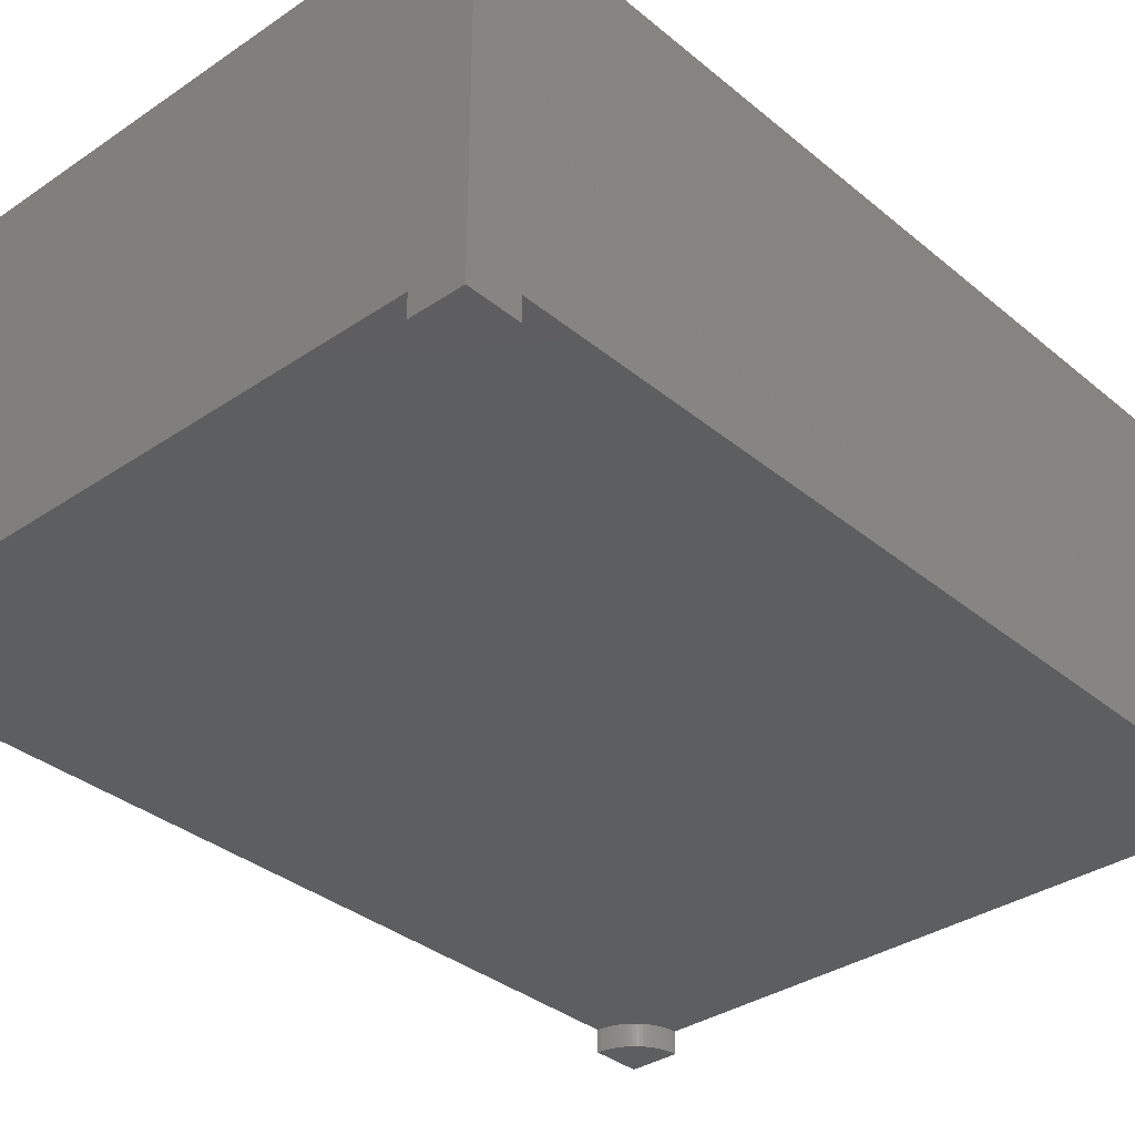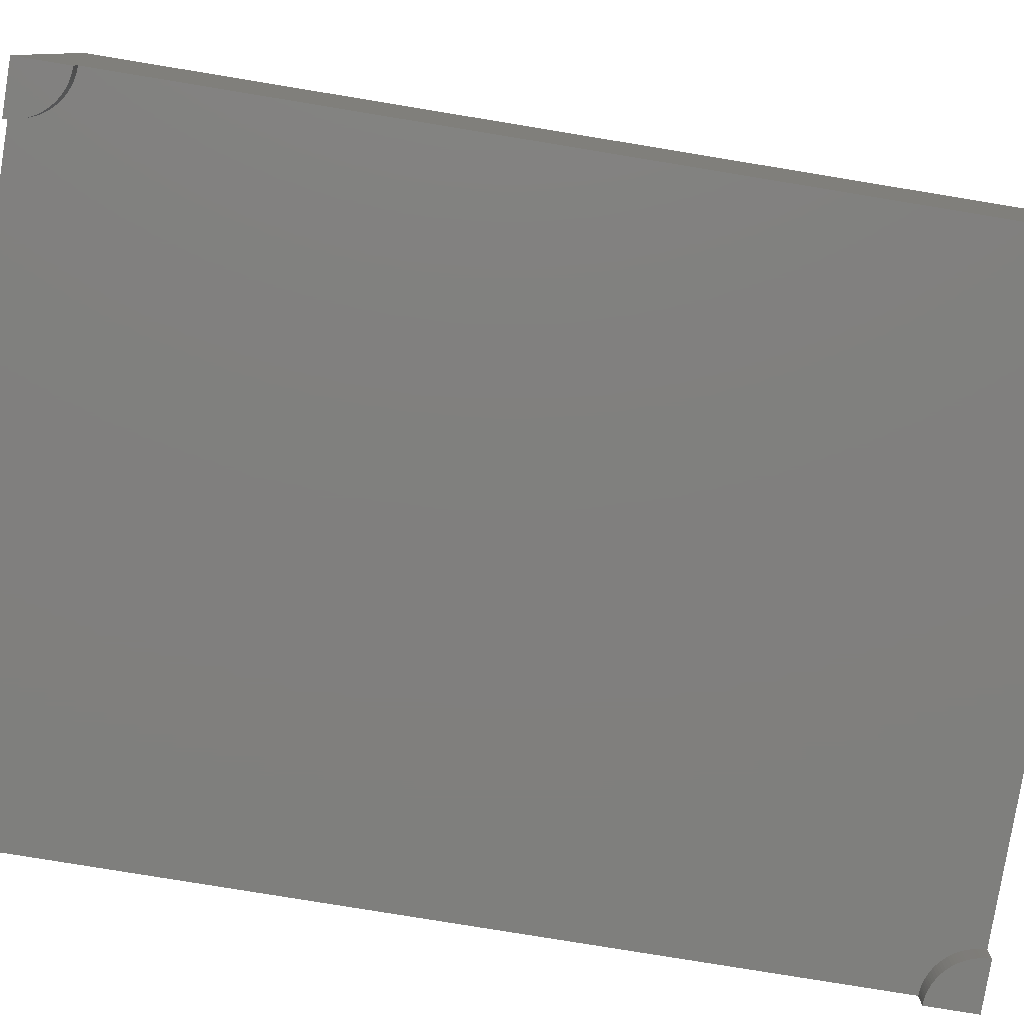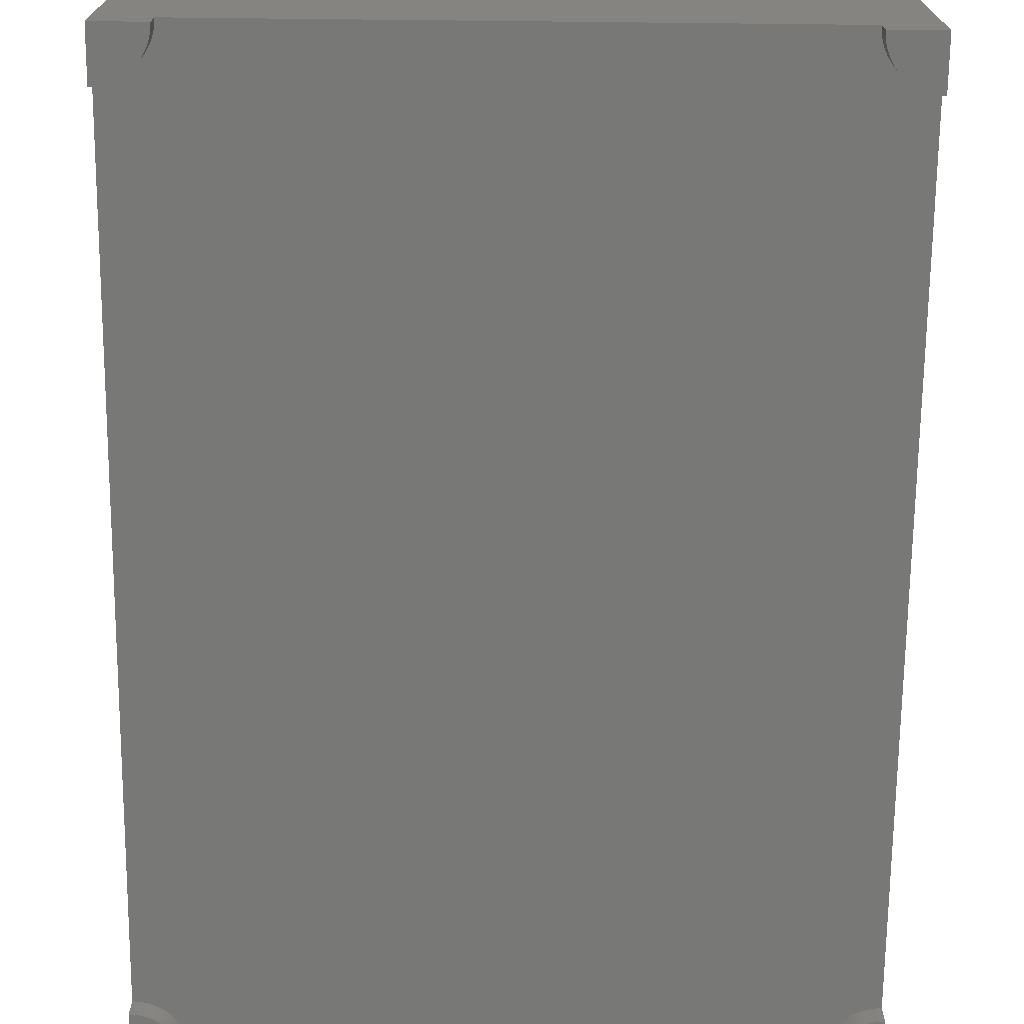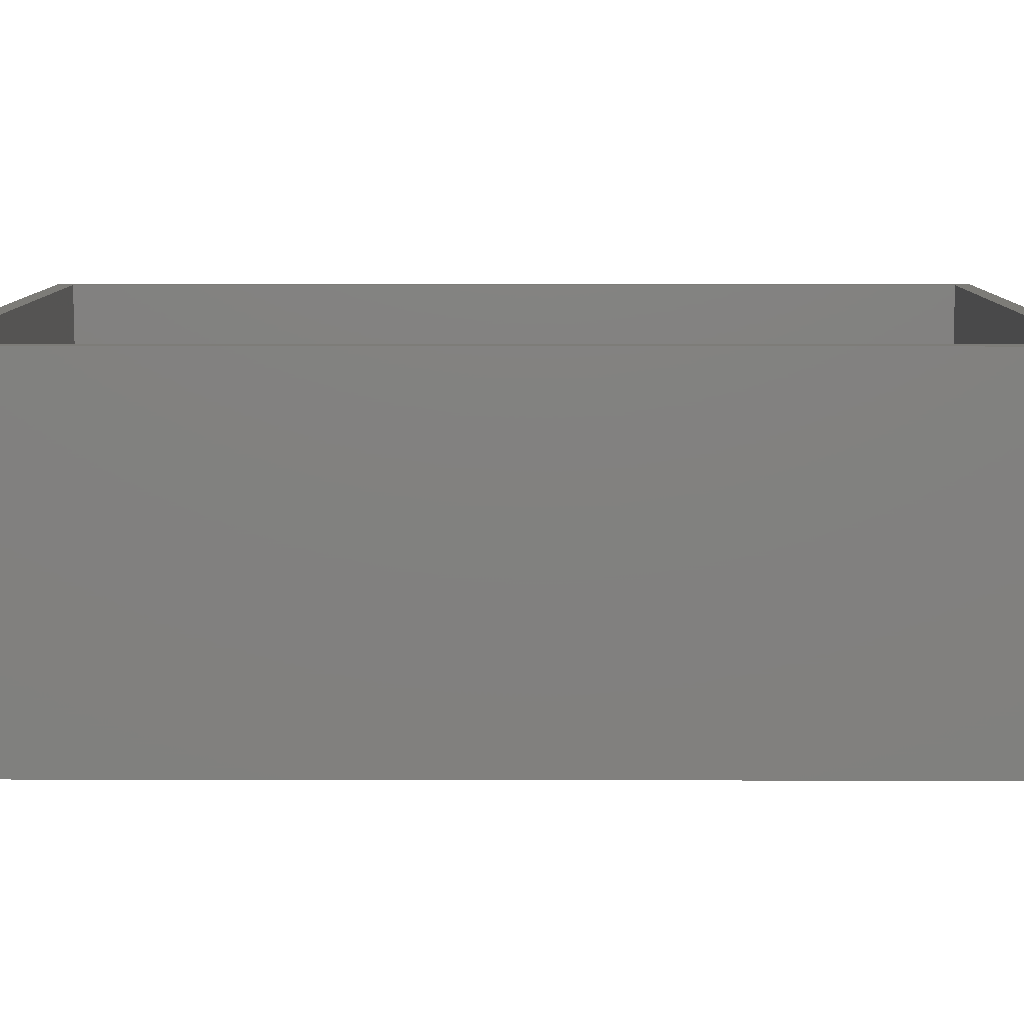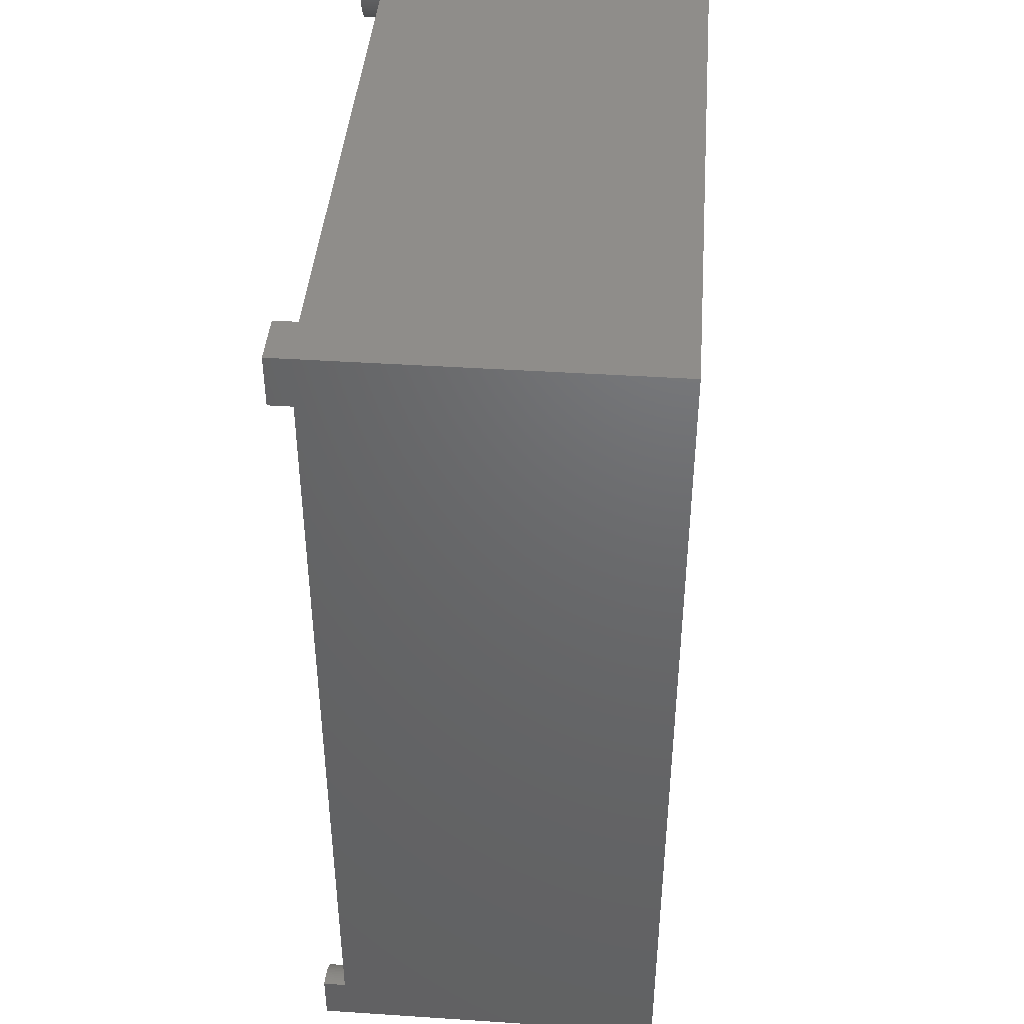
<metadata>
{"format":"stl","ext":"stl","renderer":"f3d","projection":"perspective","resolution":1024,"background":"white","views":[{"elev":-34.6,"azim":-137.8,"up":"+Z"},{"elev":-79.6,"azim":80.7,"up":"+Z"},{"elev":-70.6,"azim":-0.6,"up":"+Z"},{"elev":9.1,"azim":-89.7,"up":"+Z"},{"elev":42.2,"azim":-85.5,"up":"+Y"}]}
</metadata>
<code>
# stl→obj: 232 verts, 444 faces
v 0 0 0
v 0 0 40
v 0 109 0
v 0 109 40
v 79 0 0
v 79 0 40
v 79 109 0
v 79 109 40
v 2 2 40
v 77 2 40
v 2 107 40
v 77 107 40
v 2 107 2
v 2 2 2
v 77 2 2
v 77 107 2
v 0 0 -2.7
v 0 0 -4.441e-16
v 0 6 -2.7
v 0 6 -4.441e-16
v 6 0 -2.7
v 6 0 -4.441e-16
v 0.3767 5.988 -2.7
v 0.752 5.953 -2.7
v 1.124 5.894 -2.7
v 1.492 5.811 -2.7
v 1.854 5.706 -2.7
v 2.209 5.579 -2.7
v 2.555 5.429 -2.7
v 2.891 5.258 -2.7
v 3.215 5.066 -2.7
v 3.527 4.854 -2.7
v 3.825 4.623 -2.7
v 4.107 4.374 -2.7
v 4.374 4.107 -2.7
v 4.623 3.825 -2.7
v 4.854 3.527 -2.7
v 5.066 3.215 -2.7
v 5.258 2.891 -2.7
v 5.429 2.555 -2.7
v 5.579 2.209 -2.7
v 5.706 1.854 -2.7
v 5.811 1.492 -2.7
v 5.894 1.124 -2.7
v 5.953 0.752 -2.7
v 5.988 0.3767 -2.7
v 0.3767 5.988 -4.441e-16
v 5.953 0.752 -4.441e-16
v 5.988 0.3767 -4.441e-16
v 5.894 1.124 -4.441e-16
v 5.811 1.492 -4.441e-16
v 5.706 1.854 -4.441e-16
v 5.579 2.209 -4.441e-16
v 5.429 2.555 -4.441e-16
v 5.258 2.891 -4.441e-16
v 5.066 3.215 -4.441e-16
v 4.854 3.527 -4.441e-16
v 4.623 3.825 -4.441e-16
v 4.374 4.107 -4.441e-16
v 4.107 4.374 -4.441e-16
v 3.825 4.623 -4.441e-16
v 3.527 4.854 -4.441e-16
v 3.215 5.066 -4.441e-16
v 2.891 5.258 -4.441e-16
v 2.555 5.429 -4.441e-16
v 2.209 5.579 -4.441e-16
v 1.854 5.706 -4.441e-16
v 1.492 5.811 -4.441e-16
v 1.124 5.894 -4.441e-16
v 0.752 5.953 -4.441e-16
v 73 109 -2.7
v 79 109 -2.7
v 73.01 108.6 -2.7
v 79 103 -2.7
v 78.62 103 -2.7
v 78.25 103 -2.7
v 77.88 103.1 -2.7
v 77.51 103.2 -2.7
v 77.15 103.3 -2.7
v 76.79 103.4 -2.7
v 76.45 103.6 -2.7
v 76.11 103.7 -2.7
v 75.78 103.9 -2.7
v 75.47 104.1 -2.7
v 75.18 104.4 -2.7
v 74.89 104.6 -2.7
v 74.63 104.9 -2.7
v 74.38 105.2 -2.7
v 74.15 105.5 -2.7
v 73.93 105.8 -2.7
v 73.74 106.1 -2.7
v 73.57 106.4 -2.7
v 73.42 106.8 -2.7
v 73.29 107.1 -2.7
v 73.19 107.5 -2.7
v 73.11 107.9 -2.7
v 73.05 108.2 -2.7
v 73 109 -4.441e-16
v 79 109 -4.441e-16
v 73.01 108.6 -4.441e-16
v 73.05 108.2 -4.441e-16
v 73.11 107.9 -4.441e-16
v 73.19 107.5 -4.441e-16
v 73.29 107.1 -4.441e-16
v 73.42 106.8 -4.441e-16
v 73.57 106.4 -4.441e-16
v 73.74 106.1 -4.441e-16
v 73.93 105.8 -4.441e-16
v 74.15 105.5 -4.441e-16
v 74.38 105.2 -4.441e-16
v 74.63 104.9 -4.441e-16
v 74.89 104.6 -4.441e-16
v 75.18 104.4 -4.441e-16
v 75.47 104.1 -4.441e-16
v 75.78 103.9 -4.441e-16
v 76.11 103.7 -4.441e-16
v 76.45 103.6 -4.441e-16
v 76.79 103.4 -4.441e-16
v 77.15 103.3 -4.441e-16
v 77.51 103.2 -4.441e-16
v 77.88 103.1 -4.441e-16
v 78.25 103 -4.441e-16
v 78.62 103 -4.441e-16
v 79 103 -4.441e-16
v 0 109 -2.7
v 0 109 -4.441e-16
v 6 109 -2.7
v 6 109 -4.441e-16
v 1.332e-15 103 -2.7
v 1.332e-15 103 -4.441e-16
v 5.988 108.6 -2.7
v 5.953 108.2 -2.7
v 5.894 107.9 -2.7
v 5.811 107.5 -2.7
v 5.706 107.1 -2.7
v 5.579 106.8 -2.7
v 5.429 106.4 -2.7
v 5.258 106.1 -2.7
v 5.066 105.8 -2.7
v 4.854 105.5 -2.7
v 4.623 105.2 -2.7
v 4.374 104.9 -2.7
v 4.107 104.6 -2.7
v 3.825 104.4 -2.7
v 3.527 104.1 -2.7
v 3.215 103.9 -2.7
v 2.891 103.7 -2.7
v 2.555 103.6 -2.7
v 2.209 103.4 -2.7
v 1.854 103.3 -2.7
v 1.492 103.2 -2.7
v 1.124 103.1 -2.7
v 0.752 103 -2.7
v 0.3767 103 -2.7
v 5.988 108.6 -4.441e-16
v 0.752 103 -4.441e-16
v 0.3767 103 -4.441e-16
v 1.124 103.1 -4.441e-16
v 1.492 103.2 -4.441e-16
v 1.854 103.3 -4.441e-16
v 2.209 103.4 -4.441e-16
v 2.555 103.6 -4.441e-16
v 2.891 103.7 -4.441e-16
v 3.215 103.9 -4.441e-16
v 3.527 104.1 -4.441e-16
v 3.825 104.4 -4.441e-16
v 4.107 104.6 -4.441e-16
v 4.374 104.9 -4.441e-16
v 4.623 105.2 -4.441e-16
v 4.854 105.5 -4.441e-16
v 5.066 105.8 -4.441e-16
v 5.258 106.1 -4.441e-16
v 5.429 106.4 -4.441e-16
v 5.579 106.8 -4.441e-16
v 5.706 107.1 -4.441e-16
v 5.811 107.5 -4.441e-16
v 5.894 107.9 -4.441e-16
v 5.953 108.2 -4.441e-16
v 73 1.332e-15 -4.441e-16
v 73 1.332e-15 -2.7
v 79 0 -2.7
v 79 0 -4.441e-16
v 73.01 0.3767 -2.7
v 73.05 0.752 -2.7
v 73.11 1.124 -2.7
v 73.19 1.492 -2.7
v 73.29 1.854 -2.7
v 73.42 2.209 -2.7
v 73.57 2.555 -2.7
v 73.74 2.891 -2.7
v 73.93 3.215 -2.7
v 74.15 3.527 -2.7
v 74.38 3.825 -2.7
v 74.63 4.107 -2.7
v 74.89 4.374 -2.7
v 75.18 4.623 -2.7
v 75.47 4.854 -2.7
v 75.78 5.066 -2.7
v 76.11 5.258 -2.7
v 76.45 5.429 -2.7
v 76.79 5.579 -2.7
v 77.15 5.706 -2.7
v 77.51 5.811 -2.7
v 77.88 5.894 -2.7
v 78.25 5.953 -2.7
v 78.62 5.988 -2.7
v 79 6 -2.7
v 73.01 0.3767 -4.441e-16
v 78.62 5.988 -4.441e-16
v 79 6 -4.441e-16
v 78.25 5.953 -4.441e-16
v 77.88 5.894 -4.441e-16
v 77.51 5.811 -4.441e-16
v 77.15 5.706 -4.441e-16
v 76.79 5.579 -4.441e-16
v 76.45 5.429 -4.441e-16
v 76.11 5.258 -4.441e-16
v 75.78 5.066 -4.441e-16
v 75.47 4.854 -4.441e-16
v 75.18 4.623 -4.441e-16
v 74.89 4.374 -4.441e-16
v 74.63 4.107 -4.441e-16
v 74.38 3.825 -4.441e-16
v 74.15 3.527 -4.441e-16
v 73.93 3.215 -4.441e-16
v 73.74 2.891 -4.441e-16
v 73.57 2.555 -4.441e-16
v 73.42 2.209 -4.441e-16
v 73.29 1.854 -4.441e-16
v 73.19 1.492 -4.441e-16
v 73.11 1.124 -4.441e-16
v 73.05 0.752 -4.441e-16
f 1 2 3
f 3 2 4
f 2 1 5
f 6 2 5
f 1 3 5
f 5 3 7
f 3 4 7
f 7 4 8
f 9 2 6
f 10 9 6
f 4 2 9
f 8 4 11
f 8 12 6
f 8 11 12
f 12 10 6
f 9 11 4
f 6 5 7
f 8 6 7
f 13 11 9
f 14 13 9
f 10 15 9
f 9 15 14
f 12 16 10
f 10 16 15
f 16 12 11
f 13 16 11
f 15 16 13
f 14 15 13
f 17 18 19
f 19 18 20
f 18 17 21
f 22 18 21
f 17 19 21
f 21 19 23
f 21 23 24
f 21 24 25
f 21 25 26
f 21 26 27
f 21 27 28
f 21 28 29
f 21 29 30
f 21 30 31
f 21 31 32
f 21 32 33
f 21 33 34
f 21 34 35
f 21 35 36
f 21 36 37
f 21 37 38
f 21 38 39
f 21 39 40
f 21 40 41
f 21 41 42
f 21 42 43
f 21 43 44
f 21 44 45
f 21 45 46
f 19 20 23
f 23 20 47
f 20 18 22
f 48 20 49
f 49 20 22
f 50 20 48
f 51 20 50
f 52 20 51
f 53 20 52
f 54 20 53
f 55 20 54
f 56 20 55
f 57 20 56
f 58 20 57
f 59 20 58
f 60 20 59
f 61 20 60
f 62 20 61
f 63 20 62
f 64 20 63
f 65 20 64
f 66 20 65
f 67 20 66
f 68 20 67
f 69 20 68
f 70 20 69
f 47 20 70
f 21 46 49
f 22 21 49
f 46 45 48
f 49 46 48
f 45 44 50
f 48 45 50
f 44 43 51
f 50 44 51
f 43 42 52
f 51 43 52
f 42 41 53
f 52 42 53
f 41 40 54
f 53 41 54
f 40 39 55
f 54 40 55
f 39 38 56
f 55 39 56
f 38 37 57
f 56 38 57
f 37 36 58
f 57 37 58
f 36 35 59
f 58 36 59
f 34 60 35
f 35 60 59
f 33 61 34
f 34 61 60
f 32 62 33
f 33 62 61
f 31 63 32
f 32 63 62
f 30 64 31
f 31 64 63
f 29 65 30
f 30 65 64
f 28 66 29
f 29 66 65
f 27 67 28
f 28 67 66
f 26 68 27
f 27 68 67
f 25 69 26
f 26 69 68
f 24 70 25
f 25 70 69
f 23 47 24
f 24 47 70
f 71 72 73
f 73 72 74
f 73 74 75
f 73 75 76
f 73 76 77
f 73 77 78
f 73 78 79
f 73 79 80
f 73 80 81
f 73 81 82
f 73 82 83
f 73 83 84
f 73 84 85
f 73 85 86
f 73 86 87
f 73 87 88
f 73 88 89
f 73 89 90
f 73 90 91
f 73 91 92
f 73 92 93
f 73 93 94
f 73 94 95
f 73 95 96
f 73 96 97
f 71 98 72
f 72 98 99
f 71 73 98
f 98 73 100
f 73 97 100
f 100 97 101
f 97 96 101
f 101 96 102
f 96 95 102
f 102 95 103
f 95 94 103
f 103 94 104
f 94 93 104
f 104 93 105
f 93 92 105
f 105 92 106
f 92 91 106
f 106 91 107
f 91 90 107
f 107 90 108
f 90 89 108
f 108 89 109
f 89 88 109
f 109 88 110
f 88 87 110
f 110 87 111
f 87 86 111
f 111 86 112
f 112 86 85
f 113 112 85
f 113 85 84
f 114 113 84
f 114 84 83
f 115 114 83
f 115 83 82
f 116 115 82
f 116 82 81
f 117 116 81
f 117 81 80
f 118 117 80
f 118 80 79
f 119 118 79
f 119 79 78
f 120 119 78
f 120 78 77
f 121 120 77
f 121 77 76
f 122 121 76
f 122 76 75
f 123 122 75
f 123 75 74
f 124 123 74
f 124 74 72
f 99 124 72
f 99 98 100
f 102 99 101
f 101 99 100
f 103 99 102
f 104 99 103
f 105 99 104
f 106 99 105
f 107 99 106
f 108 99 107
f 109 99 108
f 110 99 109
f 111 99 110
f 112 99 111
f 113 99 112
f 114 99 113
f 115 99 114
f 116 99 115
f 117 99 116
f 118 99 117
f 119 99 118
f 120 99 119
f 121 99 120
f 122 99 121
f 123 99 122
f 124 99 123
f 125 126 127
f 127 126 128
f 125 129 126
f 126 129 130
f 125 127 129
f 129 127 131
f 129 131 132
f 129 132 133
f 129 133 134
f 129 134 135
f 129 135 136
f 129 136 137
f 129 137 138
f 129 138 139
f 129 139 140
f 129 140 141
f 129 141 142
f 129 142 143
f 129 143 144
f 129 144 145
f 129 145 146
f 129 146 147
f 129 147 148
f 129 148 149
f 129 149 150
f 129 150 151
f 129 151 152
f 129 152 153
f 129 153 154
f 155 131 127
f 128 155 127
f 128 126 130
f 156 128 157
f 157 128 130
f 158 128 156
f 159 128 158
f 160 128 159
f 161 128 160
f 162 128 161
f 163 128 162
f 164 128 163
f 165 128 164
f 166 128 165
f 167 128 166
f 168 128 167
f 169 128 168
f 170 128 169
f 171 128 170
f 172 128 171
f 173 128 172
f 174 128 173
f 175 128 174
f 176 128 175
f 177 128 176
f 178 128 177
f 155 128 178
f 130 129 154
f 157 130 154
f 157 154 153
f 156 157 153
f 156 153 152
f 158 156 152
f 158 152 151
f 159 158 151
f 159 151 150
f 160 159 150
f 160 150 149
f 161 160 149
f 161 149 148
f 162 161 148
f 162 148 147
f 163 162 147
f 163 147 146
f 164 163 146
f 164 146 145
f 165 164 145
f 165 145 144
f 166 165 144
f 166 144 143
f 167 166 143
f 167 143 142
f 168 167 142
f 168 142 141
f 169 168 141
f 169 141 140
f 170 169 140
f 170 140 139
f 171 170 139
f 171 139 138
f 172 171 138
f 172 138 137
f 173 172 137
f 173 137 136
f 174 173 136
f 174 136 135
f 175 174 135
f 175 135 134
f 176 175 134
f 176 134 133
f 177 176 133
f 177 133 132
f 178 177 132
f 178 132 131
f 155 178 131
f 179 180 181
f 182 179 181
f 180 183 181
f 181 183 184
f 181 184 185
f 181 185 186
f 181 186 187
f 181 187 188
f 181 188 189
f 181 189 190
f 181 190 191
f 181 191 192
f 181 192 193
f 181 193 194
f 181 194 195
f 181 195 196
f 181 196 197
f 181 197 198
f 181 198 199
f 181 199 200
f 181 200 201
f 181 201 202
f 181 202 203
f 181 203 204
f 181 204 205
f 181 205 206
f 181 206 207
f 180 179 183
f 183 179 208
f 208 179 182
f 209 208 210
f 210 208 182
f 211 208 209
f 212 208 211
f 213 208 212
f 214 208 213
f 215 208 214
f 216 208 215
f 217 208 216
f 218 208 217
f 219 208 218
f 220 208 219
f 221 208 220
f 222 208 221
f 223 208 222
f 224 208 223
f 225 208 224
f 226 208 225
f 227 208 226
f 228 208 227
f 229 208 228
f 230 208 229
f 231 208 230
f 232 208 231
f 182 181 207
f 210 182 207
f 206 209 207
f 207 209 210
f 205 211 206
f 206 211 209
f 204 212 205
f 205 212 211
f 203 213 204
f 204 213 212
f 202 214 203
f 203 214 213
f 201 215 202
f 202 215 214
f 200 216 201
f 201 216 215
f 199 217 200
f 200 217 216
f 198 218 199
f 199 218 217
f 197 219 198
f 198 219 218
f 196 220 197
f 197 220 219
f 195 221 196
f 196 221 220
f 194 222 195
f 195 222 221
f 193 223 194
f 194 223 222
f 192 224 193
f 193 224 223
f 191 225 192
f 192 225 224
f 190 226 191
f 191 226 225
f 189 227 190
f 190 227 226
f 188 228 189
f 189 228 227
f 187 229 188
f 188 229 228
f 186 230 187
f 187 230 229
f 185 231 186
f 186 231 230
f 184 232 185
f 185 232 231
f 183 208 184
f 184 208 232

</code>
